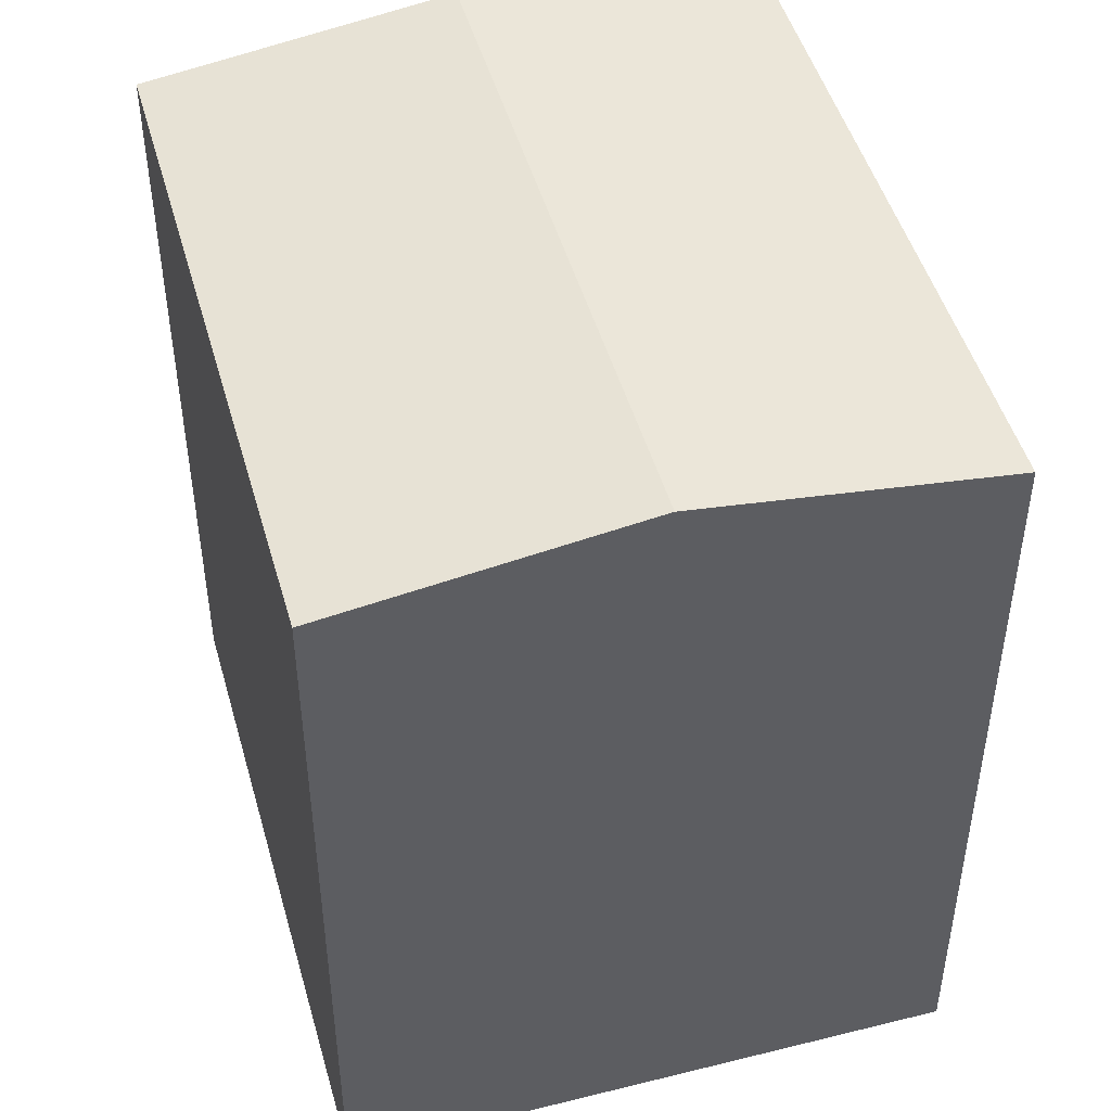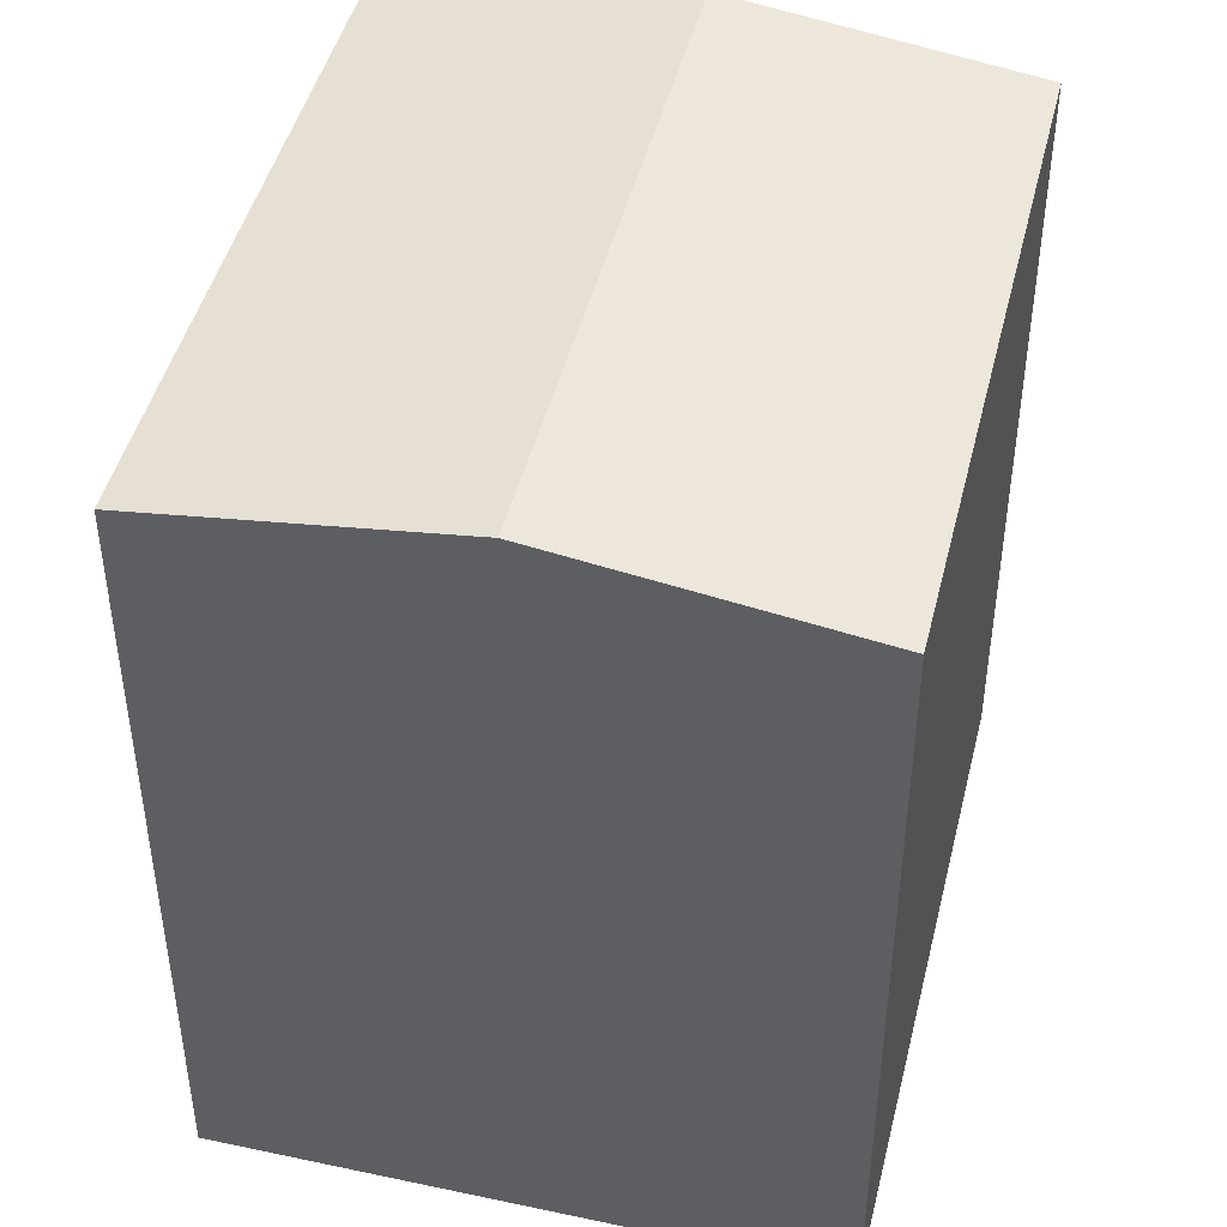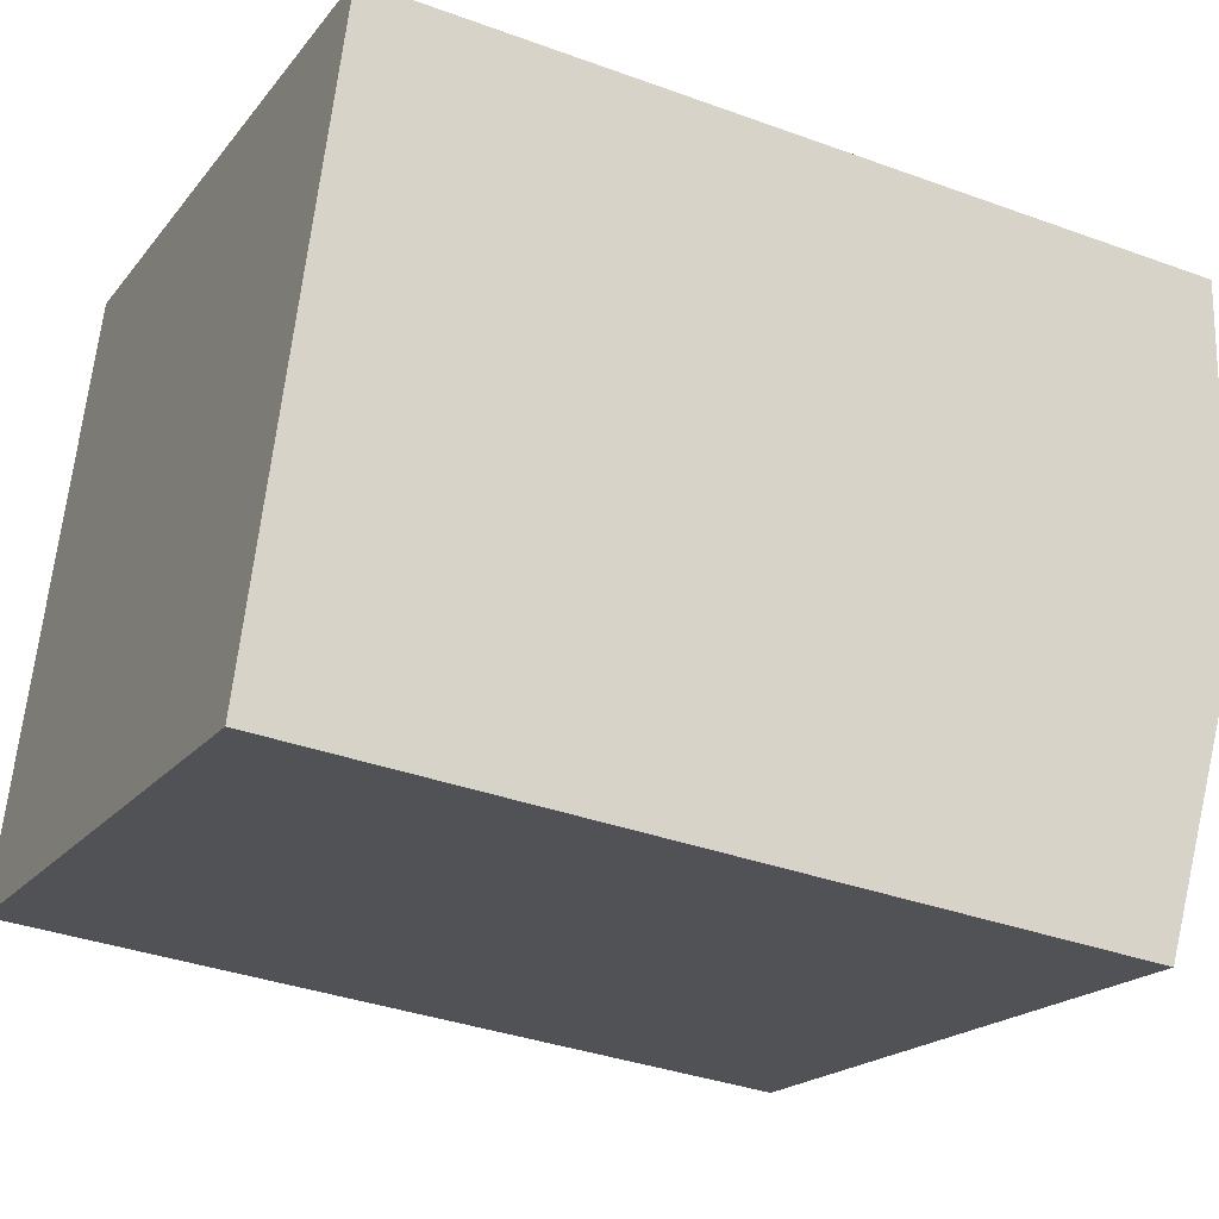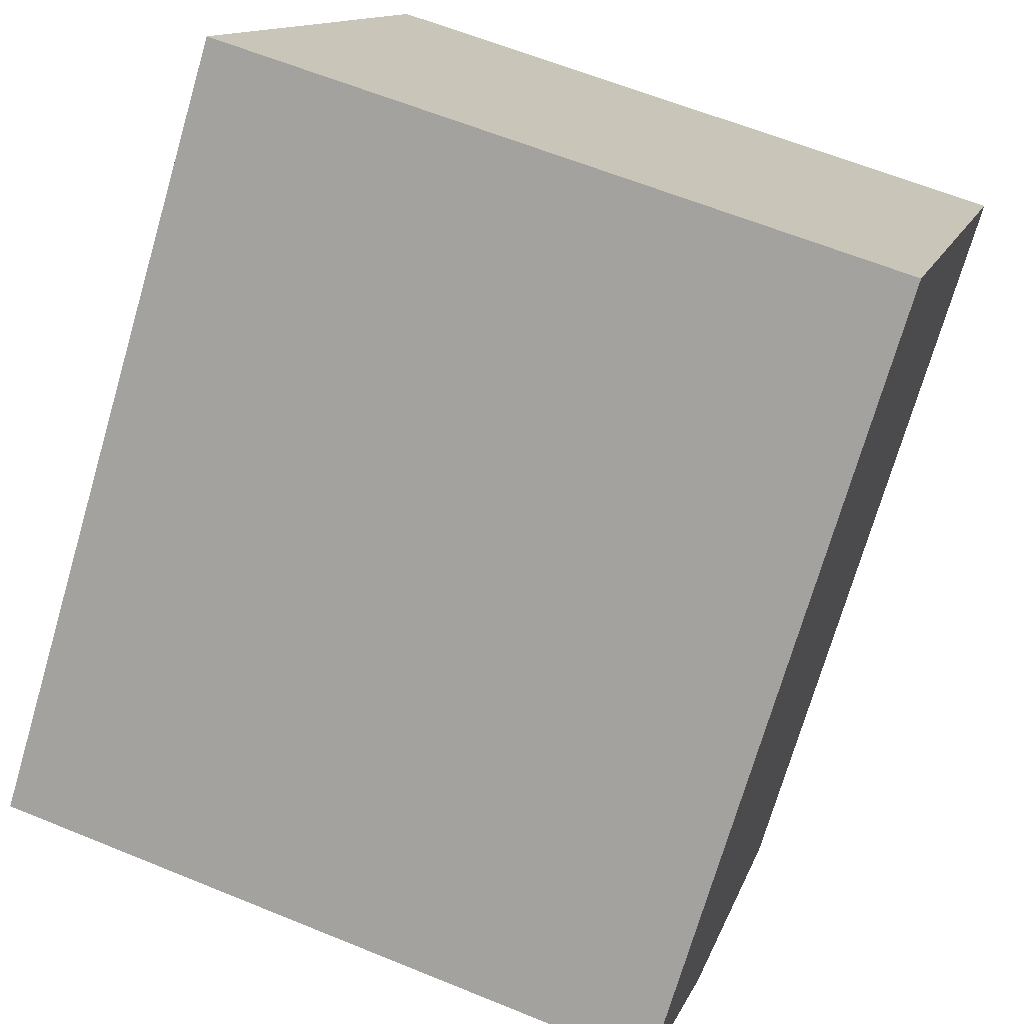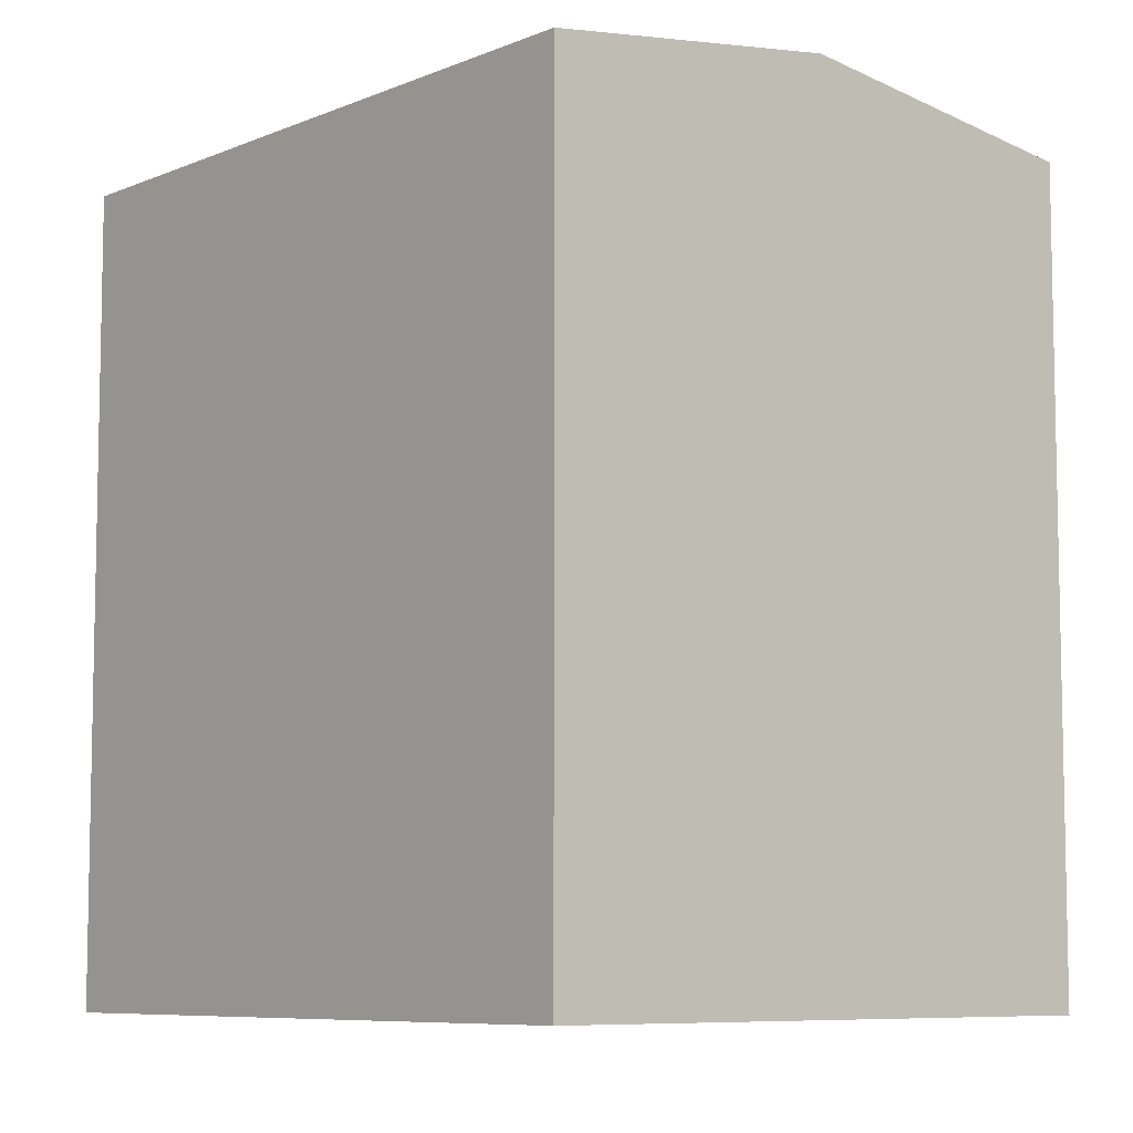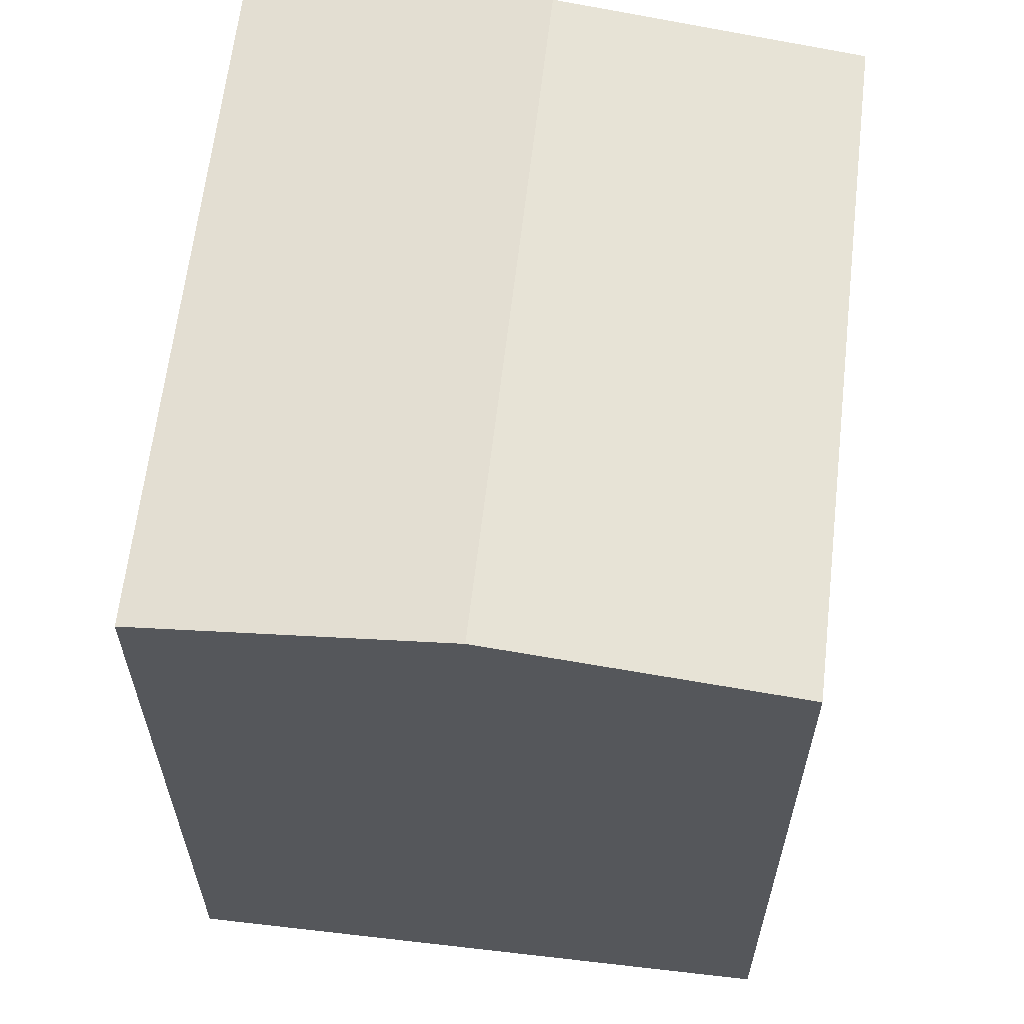
<metadata>
{"format":"obj","ext":"obj","renderer":"f3d","projection":"perspective","resolution":1024,"background":"white","views":[{"elev":48.1,"azim":90.1,"up":"+Y"},{"elev":45.8,"azim":119.5,"up":"+Y"},{"elev":-35.4,"azim":64.1,"up":"+Z"},{"elev":-72.7,"azim":-16.3,"up":"+Z"},{"elev":-7.7,"azim":-114.8,"up":"+Y"},{"elev":62.8,"azim":-67.6,"up":"+Y"}]}
</metadata>
<code>
v  3.606 17.25 12.8
v  0 0 0
v  3.605 -7.837e-16 12.8
v  0.0003684 17.25 -0.0005458
v  1.803 18.17 6.399
v  14.31 2.478e-16 -4.046
v  14.31 17.25 -4.047
v  17.92 -5.359e-16 8.752
v  17.92 17.25 8.752
v  16.12 18.17 2.352
g defaultobject
f 1 2 3
f 2 1 4
f 4 1 5
f 4 6 2
f 6 4 7
f 7 8 6
f 8 7 9
f 9 7 10
f 8 1 3
f 1 8 9
f 9 5 1
f 5 9 10
f 10 4 5
f 4 10 7
f 2 8 3
f 8 2 6

</code>
